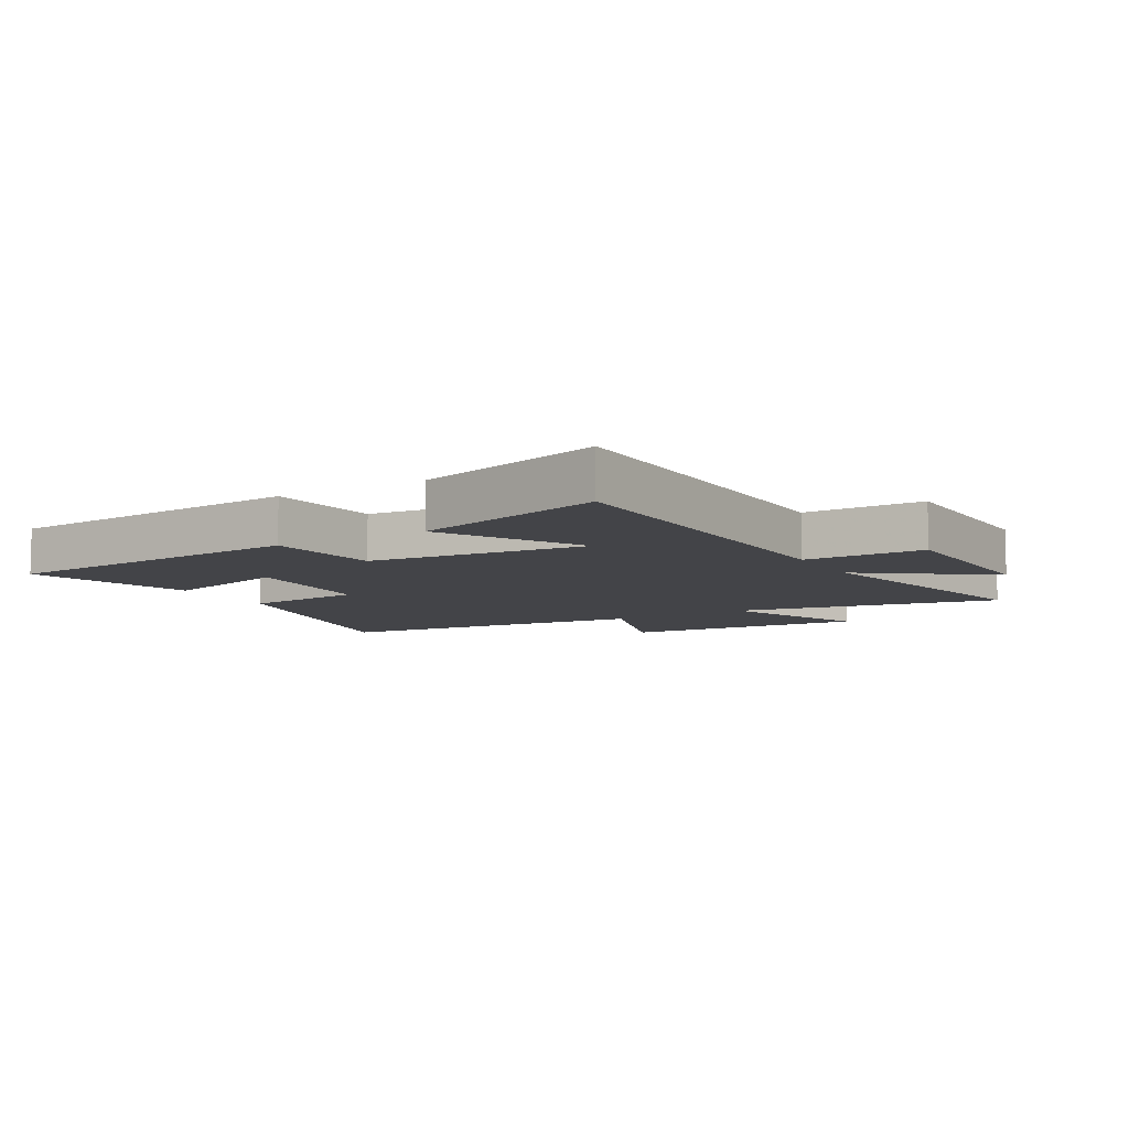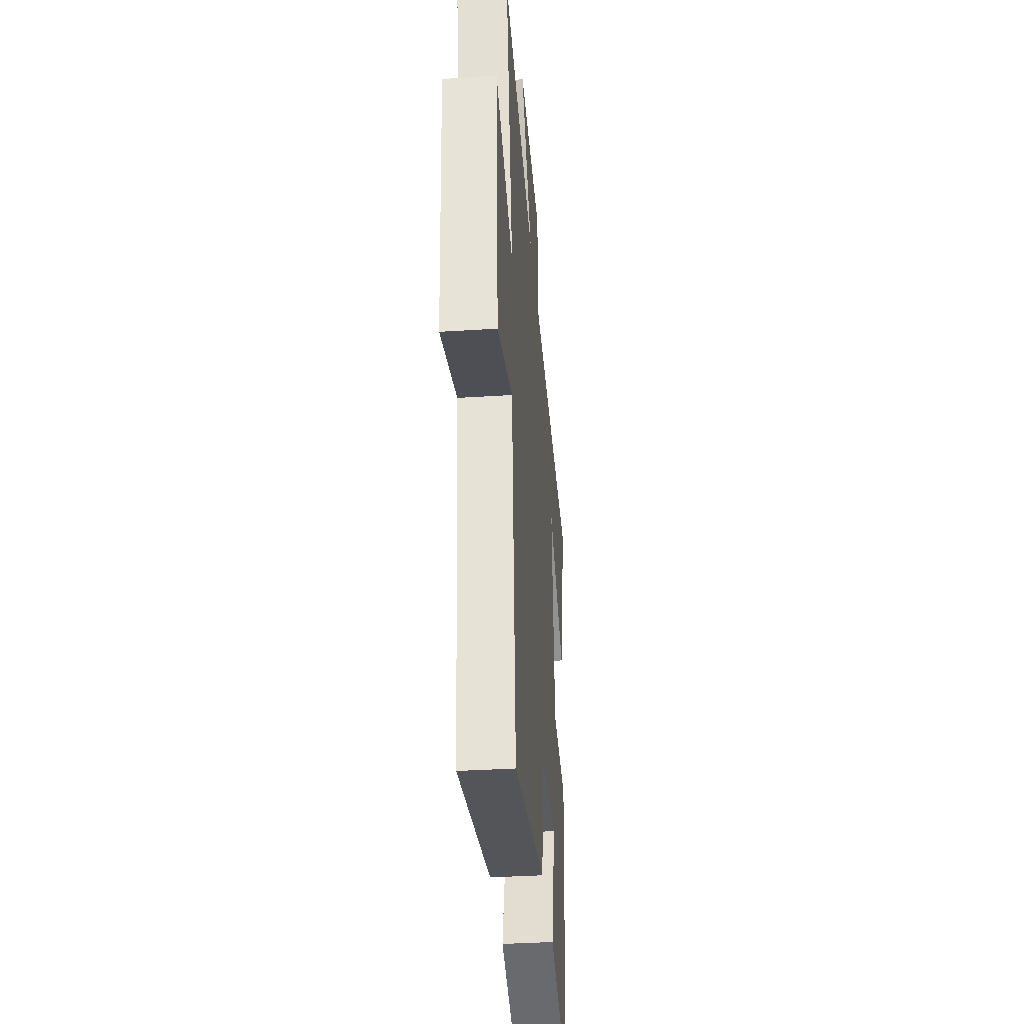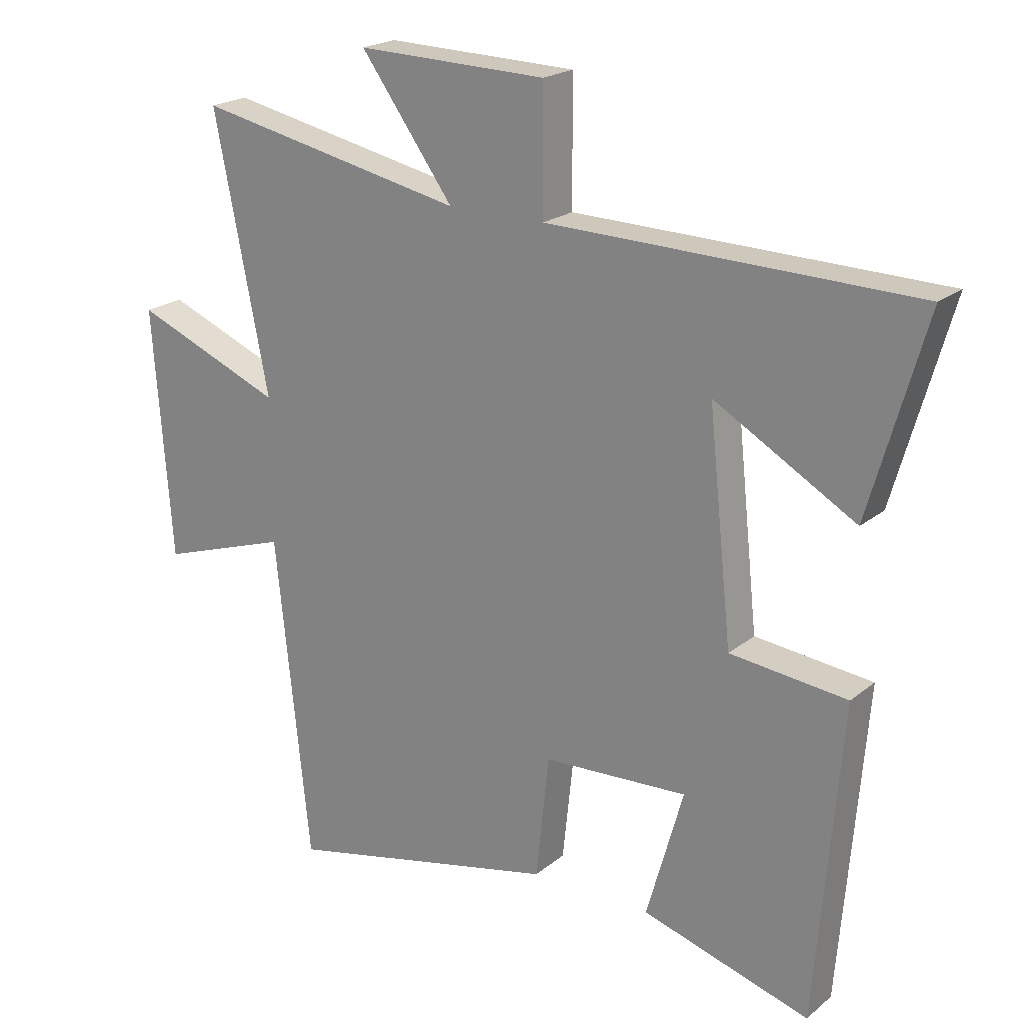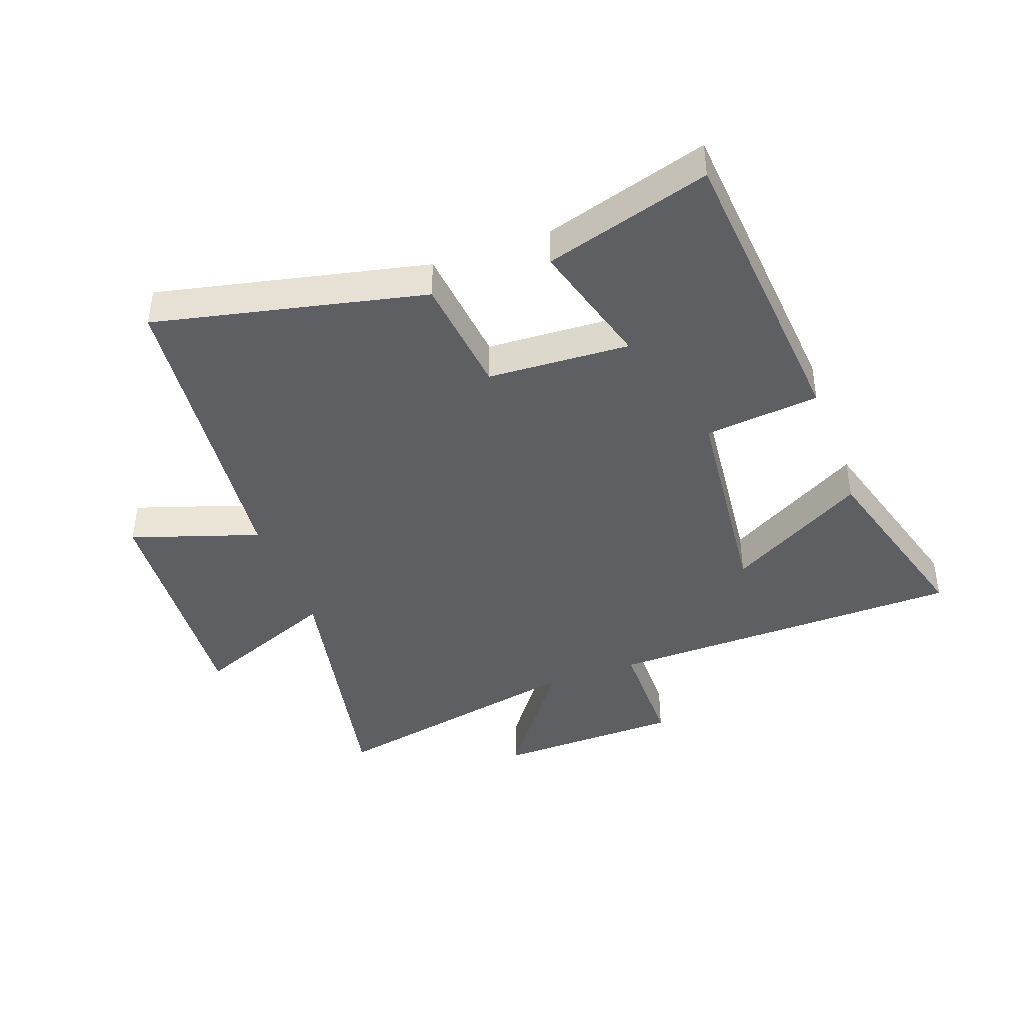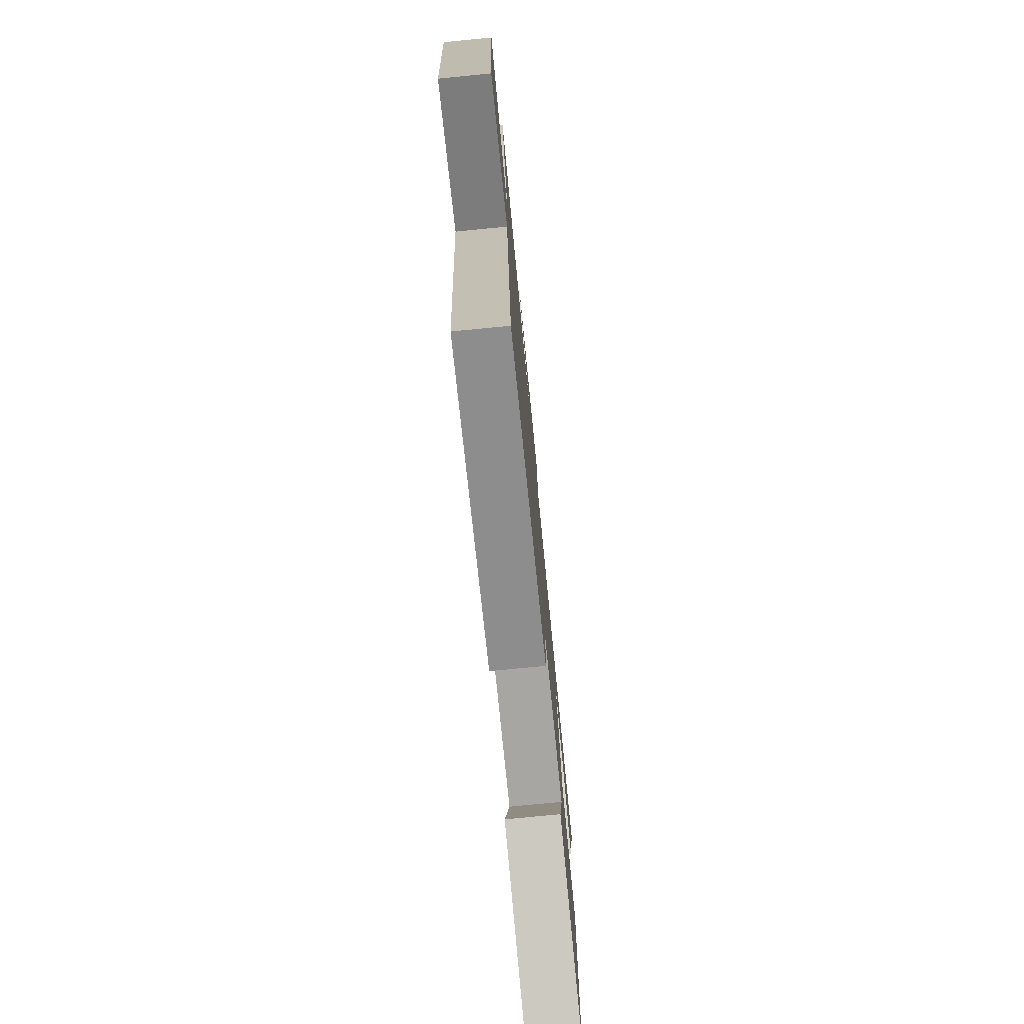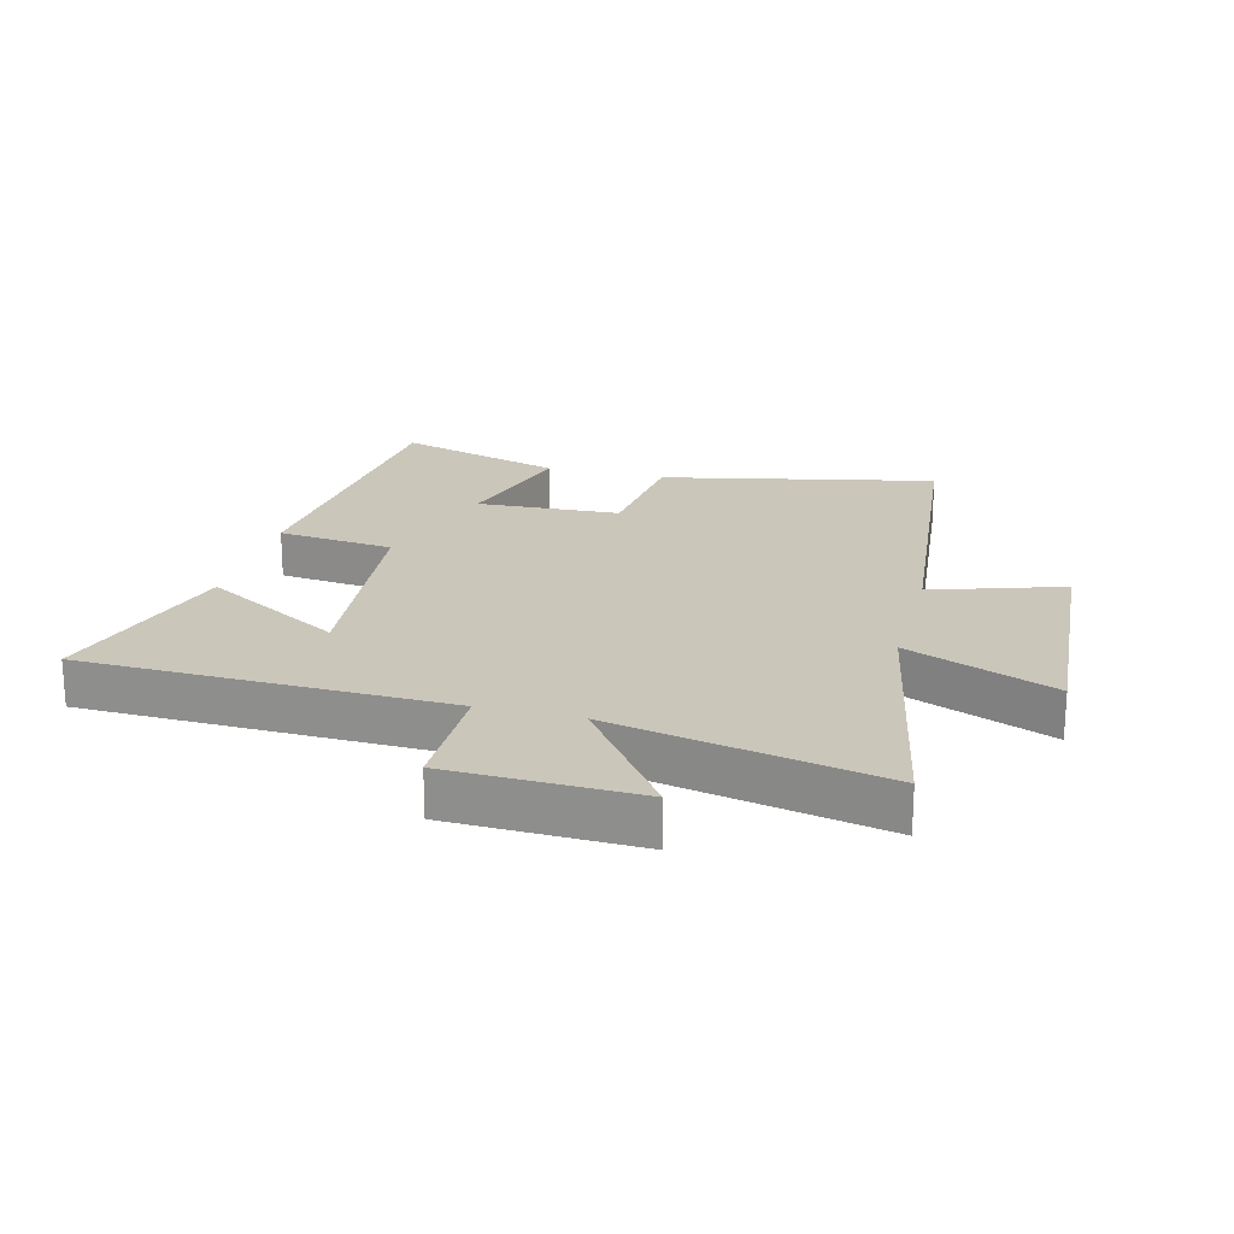
<metadata>
{"format":"obj","ext":"obj","renderer":"f3d","projection":"perspective","resolution":1024,"background":"white","views":[{"elev":-8.2,"azim":-59.7,"up":"+Y"},{"elev":-36.7,"azim":94.7,"up":"+Z"},{"elev":20.9,"azim":-144.6,"up":"+Z"},{"elev":-41.8,"azim":-160.0,"up":"+Y"},{"elev":-76.9,"azim":95.6,"up":"+Z"},{"elev":21.1,"azim":14.8,"up":"+Y"}]}
</metadata>
<code>
v 0.445 0.07 -0.597
v 0.005 0.07 -0.5
v -0.016 0.07 -0.303
v -0.248 0.07 -0.291
v -0.189 0.07 -0.5
v -0.459 0.07 -0.58
v -0.5 0.07 -0.076
v -0.312 0.07 -0.056
v -0.274 0.07 0.302
v -0.5 0.07 0.172
v -0.59 0.07 0.487
v -0.002 0.07 0.5
v -0.001 0.07 0.696
v 0.303 0.07 0.704
v 0.154 0.07 0.5
v 0.587 0.07 0.589
v 0.5 0.07 0.155
v 0.739 0.07 0.252
v 0.709 0.07 -0.148
v 0.5 0.07 -0.079
v 0.445 0 -0.597
v 0.005 0 -0.5
v -0.016 0 -0.303
v -0.248 0 -0.291
v -0.189 0 -0.5
v -0.459 0 -0.58
v -0.5 0 -0.076
v -0.312 0 -0.056
v -0.274 0 0.302
v -0.5 0 0.172
v -0.59 0 0.487
v -0.002 0 0.5
v -0.001 0 0.696
v 0.303 0 0.704
v 0.154 0 0.5
v 0.587 0 0.589
v 0.5 0 0.155
v 0.739 0 0.252
v 0.709 0 -0.148
v 0.5 0 -0.079
f 17 18 19 20
f 1 2 3
f 20 1 3
f 17 20 3
f 17 3 4
f 16 17 4
f 15 16 4
f 12 13 14 15
f 12 15 4
f 9 10 11 12
f 8 9 12 4
f 7 8 4
f 4 5 6 7
f 40 39 38 37
f 23 22 21
f 23 21 40
f 23 40 37
f 24 23 37
f 24 37 36
f 24 36 35
f 35 34 33 32
f 24 35 32
f 32 31 30 29
f 24 32 29 28
f 24 28 27
f 27 26 25 24
f 1 21 22 2
f 2 22 23 3
f 3 23 24 4
f 4 24 25 5
f 5 25 26 6
f 6 26 27 7
f 7 27 28 8
f 8 28 29 9
f 9 29 30 10
f 10 30 31 11
f 11 31 32 12
f 12 32 33 13
f 13 33 34 14
f 14 34 35 15
f 15 35 36 16
f 16 36 37 17
f 17 37 38 18
f 18 38 39 19
f 19 39 40 20
f 20 40 21 1

</code>
